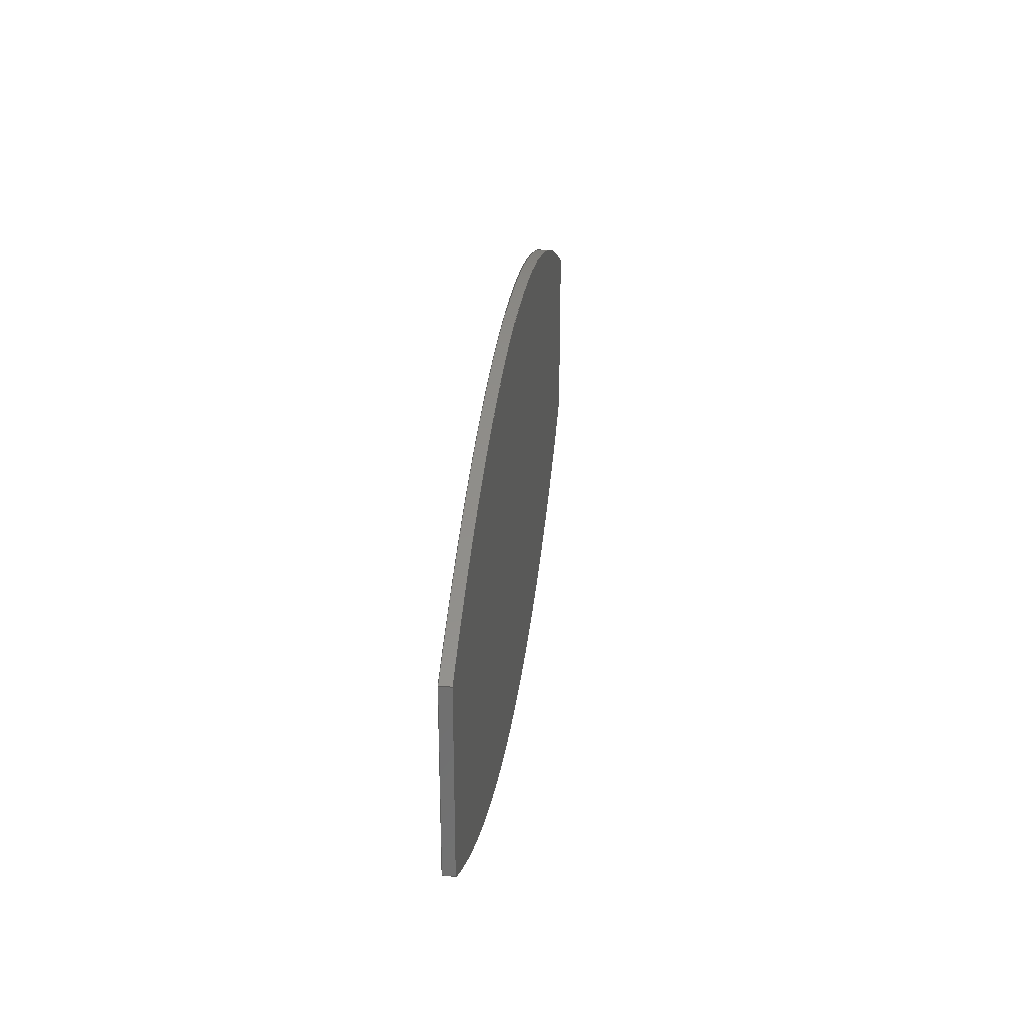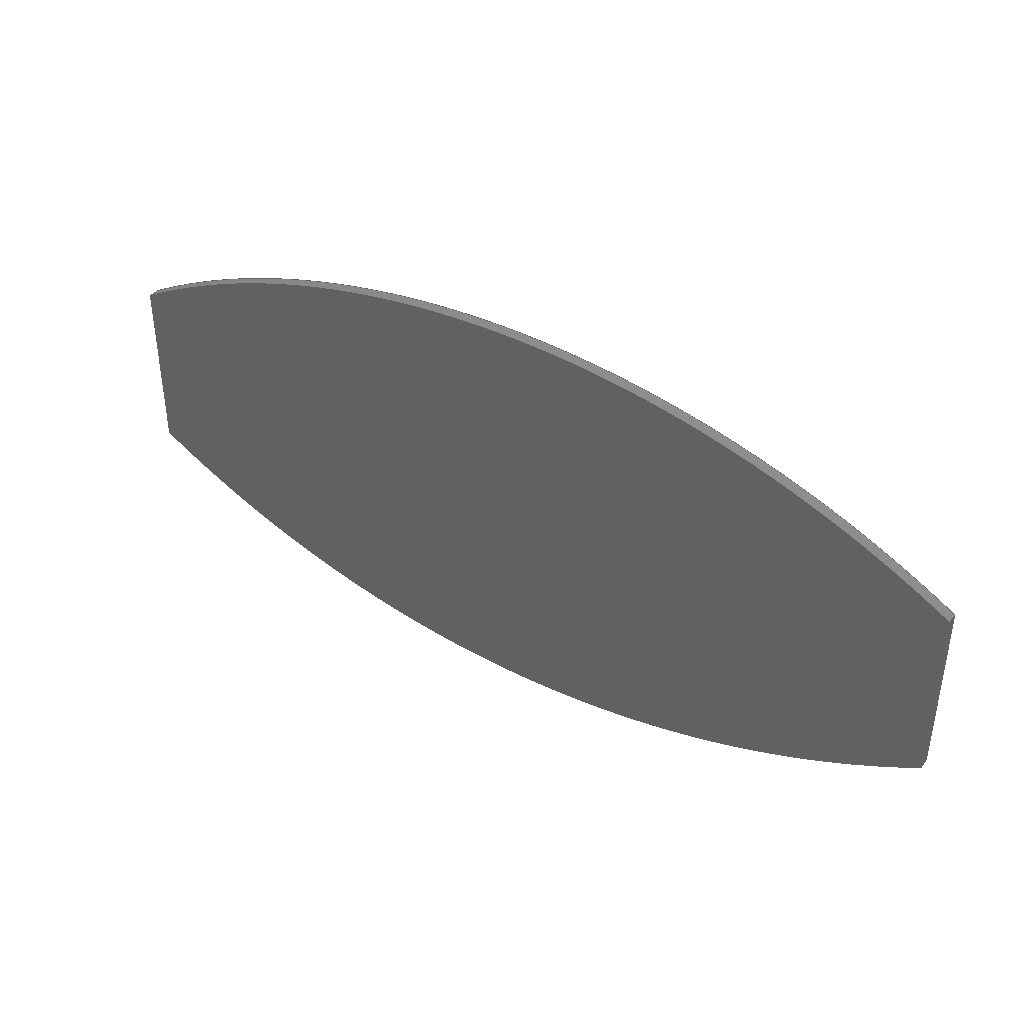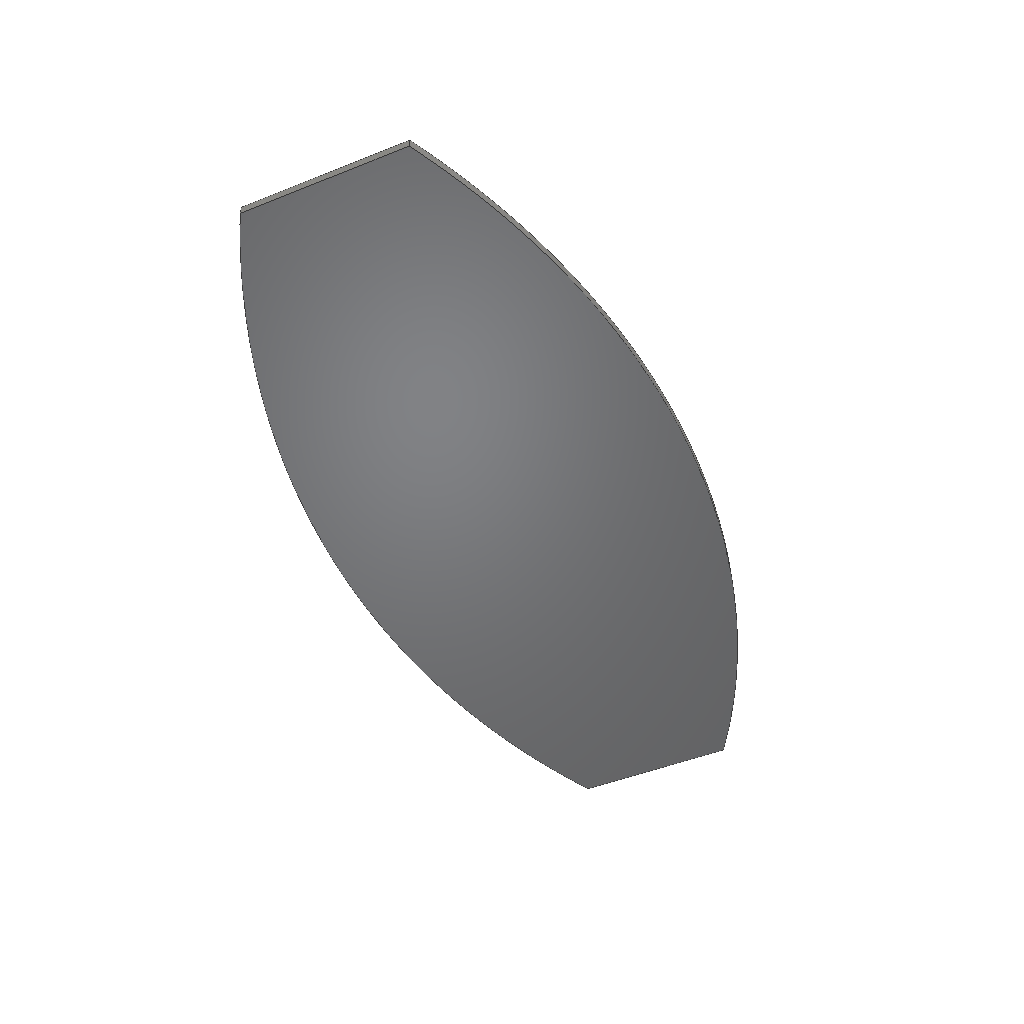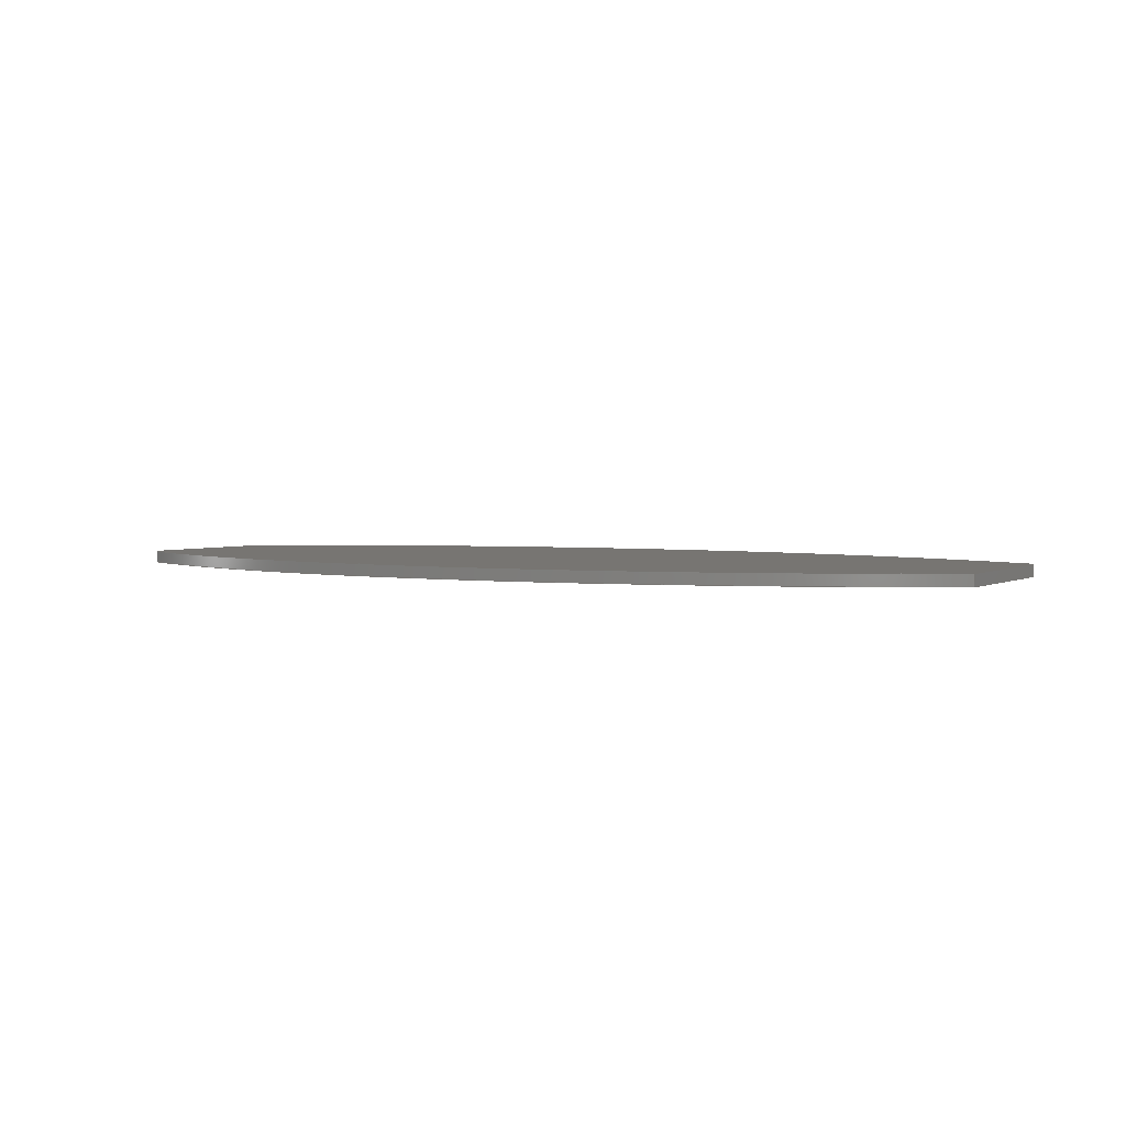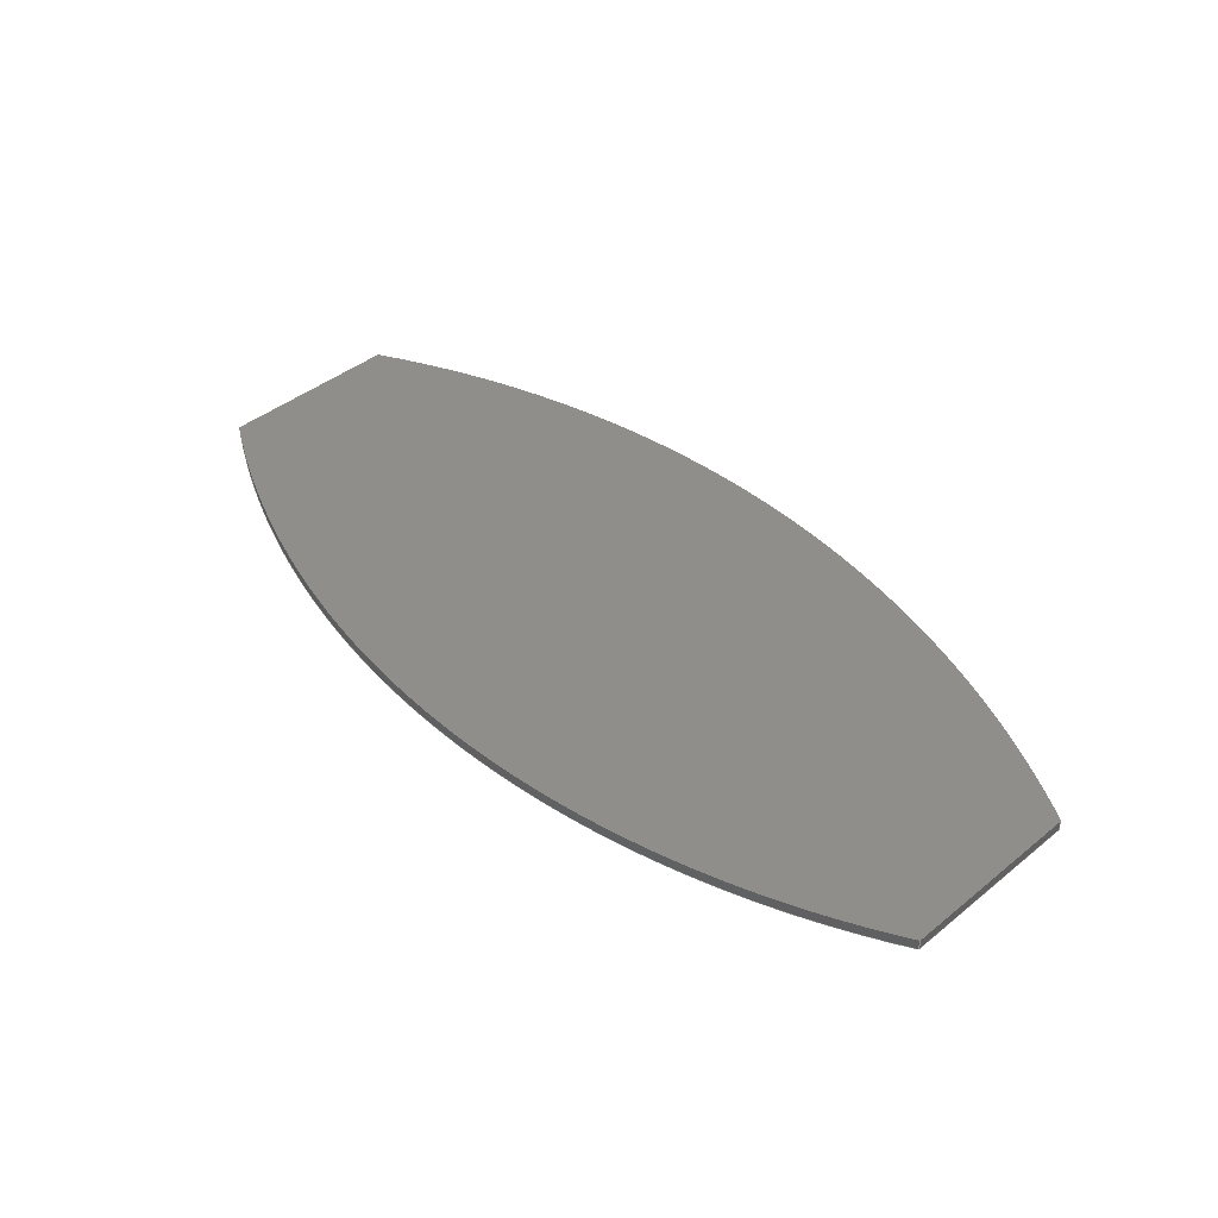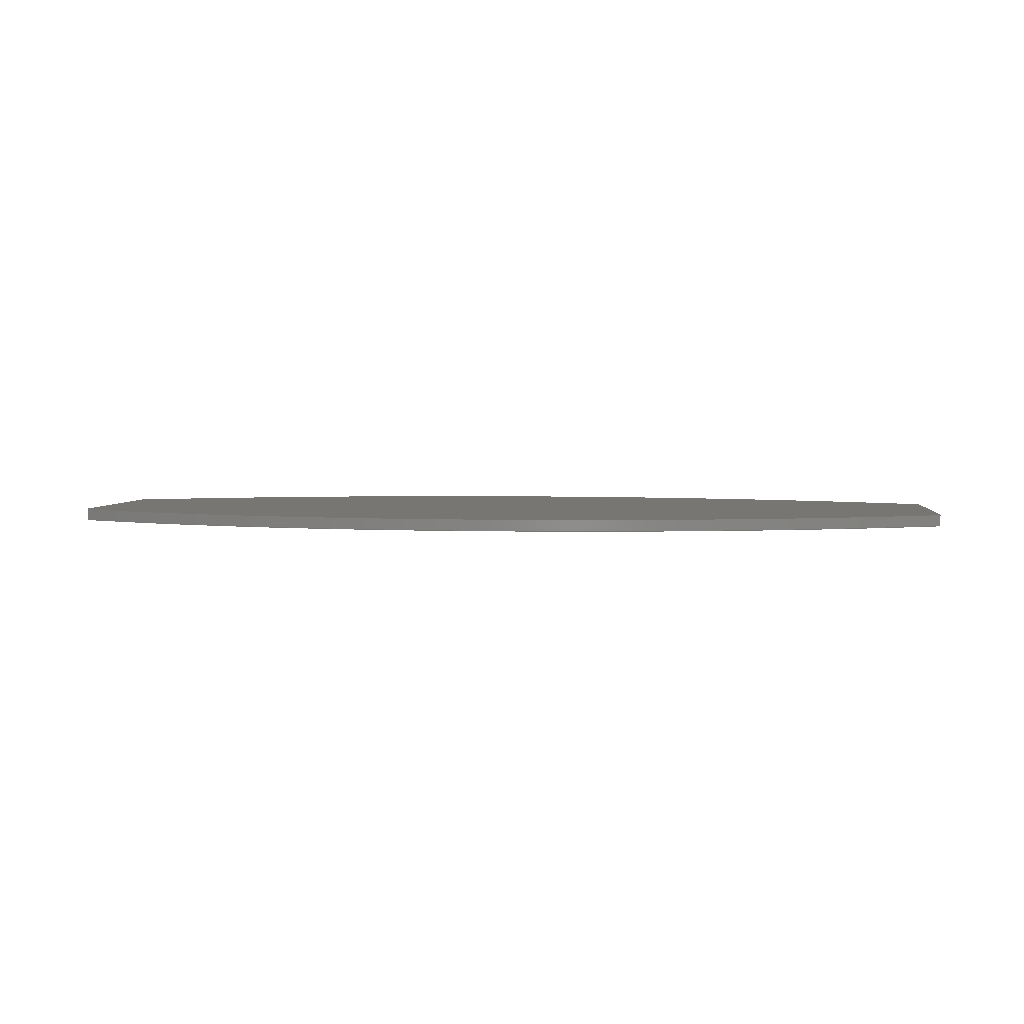
<metadata>
{"format":"step","ext":"step","renderer":"f3d","projection":"perspective","resolution":1024,"background":"white","views":[{"elev":28.2,"azim":-83.6,"up":"+Y"},{"elev":39.8,"azim":33.7,"up":"+Y"},{"elev":-50.4,"azim":-66.6,"up":"+Z"},{"elev":2.8,"azim":29.4,"up":"+Z"},{"elev":43.1,"azim":-133.6,"up":"+Z"},{"elev":3.5,"azim":6.3,"up":"+Z"}]}
</metadata>
<code>
ISO-10303-21;
DATA;
#1=MECHANICAL_DESIGN_GEOMETRIC_PRESENTATION_REPRESENTATION('',(#4),#178);
#2=SHAPE_REPRESENTATION_RELATIONSHIP('SRR','None',#185,#3);
#3=ADVANCED_BREP_SHAPE_REPRESENTATION('',(#5),#177);
#4=STYLED_ITEM('',(#195),#5);
#5=MANIFOLD_SOLID_BREP('Body1',#94);
#6=CIRCLE('',#110,200);
#7=CIRCLE('',#111,200);
#8=CIRCLE('',#114,200);
#9=CIRCLE('',#115,200);
#10=CYLINDRICAL_SURFACE('',#109,200);
#11=CYLINDRICAL_SURFACE('',#113,200);
#12=FACE_OUTER_BOUND('',#18,.T.);
#13=FACE_OUTER_BOUND('',#19,.T.);
#14=FACE_OUTER_BOUND('',#20,.T.);
#15=FACE_OUTER_BOUND('',#21,.T.);
#16=FACE_OUTER_BOUND('',#22,.T.);
#17=FACE_OUTER_BOUND('',#23,.T.);
#18=EDGE_LOOP('',(#60,#61,#62,#63));
#19=EDGE_LOOP('',(#64,#65,#66,#67));
#20=EDGE_LOOP('',(#68,#69,#70,#71));
#21=EDGE_LOOP('',(#72,#73,#74,#75));
#22=EDGE_LOOP('',(#76,#77,#78,#79));
#23=EDGE_LOOP('',(#80,#81,#82,#83));
#24=LINE('',#152,#32);
#25=LINE('',#154,#33);
#26=LINE('',#156,#34);
#27=LINE('',#157,#35);
#28=LINE('',#163,#36);
#29=LINE('',#166,#37);
#30=LINE('',#168,#38);
#31=LINE('',#169,#39);
#32=VECTOR('',#122,1);
#33=VECTOR('',#123,1);
#34=VECTOR('',#124,1);
#35=VECTOR('',#125,1);
#36=VECTOR('',#132,1);
#37=VECTOR('',#135,1);
#38=VECTOR('',#136,1);
#39=VECTOR('',#137,1);
#40=VERTEX_POINT('',#150);
#41=VERTEX_POINT('',#151);
#42=VERTEX_POINT('',#153);
#43=VERTEX_POINT('',#155);
#44=VERTEX_POINT('',#159);
#45=VERTEX_POINT('',#161);
#46=VERTEX_POINT('',#165);
#47=VERTEX_POINT('',#167);
#48=EDGE_CURVE('',#40,#41,#24,.T.);
#49=EDGE_CURVE('',#41,#42,#25,.T.);
#50=EDGE_CURVE('',#43,#42,#26,.T.);
#51=EDGE_CURVE('',#40,#43,#27,.T.);
#52=EDGE_CURVE('',#44,#40,#6,.T.);
#53=EDGE_CURVE('',#45,#43,#7,.T.);
#54=EDGE_CURVE('',#44,#45,#28,.T.);
#55=EDGE_CURVE('',#46,#44,#29,.T.);
#56=EDGE_CURVE('',#47,#45,#30,.T.);
#57=EDGE_CURVE('',#46,#47,#31,.T.);
#58=EDGE_CURVE('',#41,#46,#8,.T.);
#59=EDGE_CURVE('',#42,#47,#9,.T.);
#60=ORIENTED_EDGE('',*,*,#48,.T.);
#61=ORIENTED_EDGE('',*,*,#49,.T.);
#62=ORIENTED_EDGE('',*,*,#50,.F.);
#63=ORIENTED_EDGE('',*,*,#51,.F.);
#64=ORIENTED_EDGE('',*,*,#52,.T.);
#65=ORIENTED_EDGE('',*,*,#51,.T.);
#66=ORIENTED_EDGE('',*,*,#53,.F.);
#67=ORIENTED_EDGE('',*,*,#54,.F.);
#68=ORIENTED_EDGE('',*,*,#55,.T.);
#69=ORIENTED_EDGE('',*,*,#54,.T.);
#70=ORIENTED_EDGE('',*,*,#56,.F.);
#71=ORIENTED_EDGE('',*,*,#57,.F.);
#72=ORIENTED_EDGE('',*,*,#58,.T.);
#73=ORIENTED_EDGE('',*,*,#57,.T.);
#74=ORIENTED_EDGE('',*,*,#59,.F.);
#75=ORIENTED_EDGE('',*,*,#49,.F.);
#76=ORIENTED_EDGE('',*,*,#59,.T.);
#77=ORIENTED_EDGE('',*,*,#56,.T.);
#78=ORIENTED_EDGE('',*,*,#53,.T.);
#79=ORIENTED_EDGE('',*,*,#50,.T.);
#80=ORIENTED_EDGE('',*,*,#58,.F.);
#81=ORIENTED_EDGE('',*,*,#48,.F.);
#82=ORIENTED_EDGE('',*,*,#52,.F.);
#83=ORIENTED_EDGE('',*,*,#55,.F.);
#84=PLANE('',#108);
#85=PLANE('',#112);
#86=PLANE('',#116);
#87=PLANE('',#117);
#88=ADVANCED_FACE('',(#12),#84,.T.);
#89=ADVANCED_FACE('',(#13),#10,.T.);
#90=ADVANCED_FACE('',(#14),#85,.T.);
#91=ADVANCED_FACE('',(#15),#11,.T.);
#92=ADVANCED_FACE('',(#16),#86,.T.);
#93=ADVANCED_FACE('',(#17),#87,.F.);
#94=CLOSED_SHELL('',(#88,#89,#90,#91,#92,#93));
#95=DERIVED_UNIT_ELEMENT(#97,1);
#96=DERIVED_UNIT_ELEMENT(#180,3);
#97=(
MASS_UNIT()
NAMED_UNIT(*)
SI_UNIT(.KILO.,.GRAM.)
);
#98=DERIVED_UNIT((#95,#96));
#99=MEASURE_REPRESENTATION_ITEM('density measure',
POSITIVE_RATIO_MEASURE(7850),#98);
#100=PROPERTY_DEFINITION_REPRESENTATION(#105,#102);
#101=PROPERTY_DEFINITION_REPRESENTATION(#106,#103);
#102=REPRESENTATION('material name',(#104),#177);
#103=REPRESENTATION('density',(#99),#177);
#104=DESCRIPTIVE_REPRESENTATION_ITEM('Steel','Steel');
#105=PROPERTY_DEFINITION('material property','material name',#187);
#106=PROPERTY_DEFINITION('material property','density of part',#187);
#107=AXIS2_PLACEMENT_3D('placement',#148,#118,#119);
#108=AXIS2_PLACEMENT_3D('',#149,#120,#121);
#109=AXIS2_PLACEMENT_3D('',#158,#126,#127);
#110=AXIS2_PLACEMENT_3D('',#160,#128,#129);
#111=AXIS2_PLACEMENT_3D('',#162,#130,#131);
#112=AXIS2_PLACEMENT_3D('',#164,#133,#134);
#113=AXIS2_PLACEMENT_3D('',#170,#138,#139);
#114=AXIS2_PLACEMENT_3D('',#171,#140,#141);
#115=AXIS2_PLACEMENT_3D('',#172,#142,#143);
#116=AXIS2_PLACEMENT_3D('',#173,#144,#145);
#117=AXIS2_PLACEMENT_3D('',#174,#146,#147);
#118=DIRECTION('axis',(0,0,1));
#119=DIRECTION('refdir',(1,0,0));
#120=DIRECTION('center_axis',(-1,0,0));
#121=DIRECTION('ref_axis',(0,-1,0));
#122=DIRECTION('',(0,-1,0));
#123=DIRECTION('',(0,0,1));
#124=DIRECTION('',(0,-1,0));
#125=DIRECTION('',(0,0,1));
#126=DIRECTION('center_axis',(0,0,1));
#127=DIRECTION('ref_axis',(0.5,0.866,0));
#128=DIRECTION('center_axis',(0,0,1));
#129=DIRECTION('ref_axis',(0.5,0.866,0));
#130=DIRECTION('center_axis',(0,0,1));
#131=DIRECTION('ref_axis',(0.5,0.866,0));
#132=DIRECTION('',(0,0,1));
#133=DIRECTION('center_axis',(1,0,0));
#134=DIRECTION('ref_axis',(0,1,0));
#135=DIRECTION('',(0,1,0));
#136=DIRECTION('',(0,1,0));
#137=DIRECTION('',(0,0,1));
#138=DIRECTION('center_axis',(0,0,1));
#139=DIRECTION('ref_axis',(-0.5,-0.866,0));
#140=DIRECTION('center_axis',(0,0,1));
#141=DIRECTION('ref_axis',(-0.5,-0.866,0));
#142=DIRECTION('center_axis',(0,0,1));
#143=DIRECTION('ref_axis',(-0.5,-0.866,0));
#144=DIRECTION('center_axis',(0,0,1));
#145=DIRECTION('ref_axis',(-1,0,0));
#146=DIRECTION('center_axis',(0,0,1));
#147=DIRECTION('ref_axis',(-1,0,0));
#148=CARTESIAN_POINT('',(0,0,0));
#149=CARTESIAN_POINT('Origin',(-40,20,90));
#150=CARTESIAN_POINT('',(-40,20,90));
#151=CARTESIAN_POINT('',(-40,-20,90));
#152=CARTESIAN_POINT('',(-40,20,90));
#153=CARTESIAN_POINT('',(-40,-20,92.54));
#154=CARTESIAN_POINT('',(-40,-20,90));
#155=CARTESIAN_POINT('',(-40,20,92.54));
#156=CARTESIAN_POINT('',(-40,20,92.54));
#157=CARTESIAN_POINT('',(-40,20,90));
#158=CARTESIAN_POINT('Origin',(60,-153.2,90));
#159=CARTESIAN_POINT('',(160,20,90));
#160=CARTESIAN_POINT('Origin',(60,-153.2,90));
#161=CARTESIAN_POINT('',(160,20,92.54));
#162=CARTESIAN_POINT('Origin',(60,-153.2,92.54));
#163=CARTESIAN_POINT('',(160,20,90));
#164=CARTESIAN_POINT('Origin',(160,-20,90));
#165=CARTESIAN_POINT('',(160,-20,90));
#166=CARTESIAN_POINT('',(160,-20,90));
#167=CARTESIAN_POINT('',(160,-20,92.54));
#168=CARTESIAN_POINT('',(160,-20,92.54));
#169=CARTESIAN_POINT('',(160,-20,90));
#170=CARTESIAN_POINT('Origin',(60,153.2,90));
#171=CARTESIAN_POINT('Origin',(60,153.2,90));
#172=CARTESIAN_POINT('Origin',(60,153.2,92.54));
#173=CARTESIAN_POINT('Origin',(60,-7.105e-15,92.54));
#174=CARTESIAN_POINT('Origin',(60,-7.105e-15,90));
#175=UNCERTAINTY_MEASURE_WITH_UNIT(LENGTH_MEASURE(0.001),#179,
'DISTANCE_ACCURACY_VALUE',
'Maximum model space distance between geometric entities at asserted c
onnectivities');
#176=UNCERTAINTY_MEASURE_WITH_UNIT(LENGTH_MEASURE(0.001),#179,
'DISTANCE_ACCURACY_VALUE',
'Maximum model space distance between geometric entities at asserted c
onnectivities');
#177=(
GEOMETRIC_REPRESENTATION_CONTEXT(3)
GLOBAL_UNCERTAINTY_ASSIGNED_CONTEXT((#175))
GLOBAL_UNIT_ASSIGNED_CONTEXT((#179,#181,#182))
REPRESENTATION_CONTEXT('','3D')
);
#178=(
GEOMETRIC_REPRESENTATION_CONTEXT(3)
GLOBAL_UNCERTAINTY_ASSIGNED_CONTEXT((#176))
GLOBAL_UNIT_ASSIGNED_CONTEXT((#179,#181,#182))
REPRESENTATION_CONTEXT('','3D')
);
#179=(
LENGTH_UNIT()
NAMED_UNIT(*)
SI_UNIT(.CENTI.,.METRE.)
);
#180=(
LENGTH_UNIT()
NAMED_UNIT(*)
SI_UNIT($,.METRE.)
);
#181=(
NAMED_UNIT(*)
PLANE_ANGLE_UNIT()
SI_UNIT($,.RADIAN.)
);
#182=(
NAMED_UNIT(*)
SI_UNIT($,.STERADIAN.)
SOLID_ANGLE_UNIT()
);
#183=SHAPE_DEFINITION_REPRESENTATION(#184,#185);
#184=PRODUCT_DEFINITION_SHAPE('',$,#187);
#185=SHAPE_REPRESENTATION('',(#107),#177);
#186=PRODUCT_DEFINITION_CONTEXT('part definition',#191,'design');
#187=PRODUCT_DEFINITION('Cubierta Escritorio','Cubierta Escritorio',#188,
#186);
#188=PRODUCT_DEFINITION_FORMATION('',$,#193);
#189=PRODUCT_RELATED_PRODUCT_CATEGORY('Cubierta Escritorio',
'Cubierta Escritorio',(#193));
#190=APPLICATION_PROTOCOL_DEFINITION('international standard',
'automotive_design',2009,#191);
#191=APPLICATION_CONTEXT(
'Core Data for Automotive Mechanical Design Process');
#192=PRODUCT_CONTEXT('part definition',#191,'mechanical');
#193=PRODUCT('Cubierta Escritorio','Cubierta Escritorio',
'Cubierta Cristal Templado F45',(#192));
#194=PRESENTATION_STYLE_ASSIGNMENT((#196));
#195=PRESENTATION_STYLE_ASSIGNMENT((#197));
#196=SURFACE_STYLE_USAGE(.BOTH.,#198);
#197=SURFACE_STYLE_USAGE(.BOTH.,#199);
#198=SURFACE_SIDE_STYLE('',(#200));
#199=SURFACE_SIDE_STYLE('',(#201));
#200=SURFACE_STYLE_FILL_AREA(#202);
#201=SURFACE_STYLE_FILL_AREA(#203);
#202=FILL_AREA_STYLE('Steel - Satin',(#204));
#203=FILL_AREA_STYLE('Glass (Clear)',(#205));
#204=FILL_AREA_STYLE_COLOUR('Steel - Satin',#206);
#205=FILL_AREA_STYLE_COLOUR('Glass (Clear)',#207);
#206=COLOUR_RGB('Steel - Satin',0.6275,0.6275,0.6275);
#207=COLOUR_RGB('Glass (Clear)',0.9647,0.9647,0.9529);
ENDSEC;
END-ISO-10303-21;

</code>
